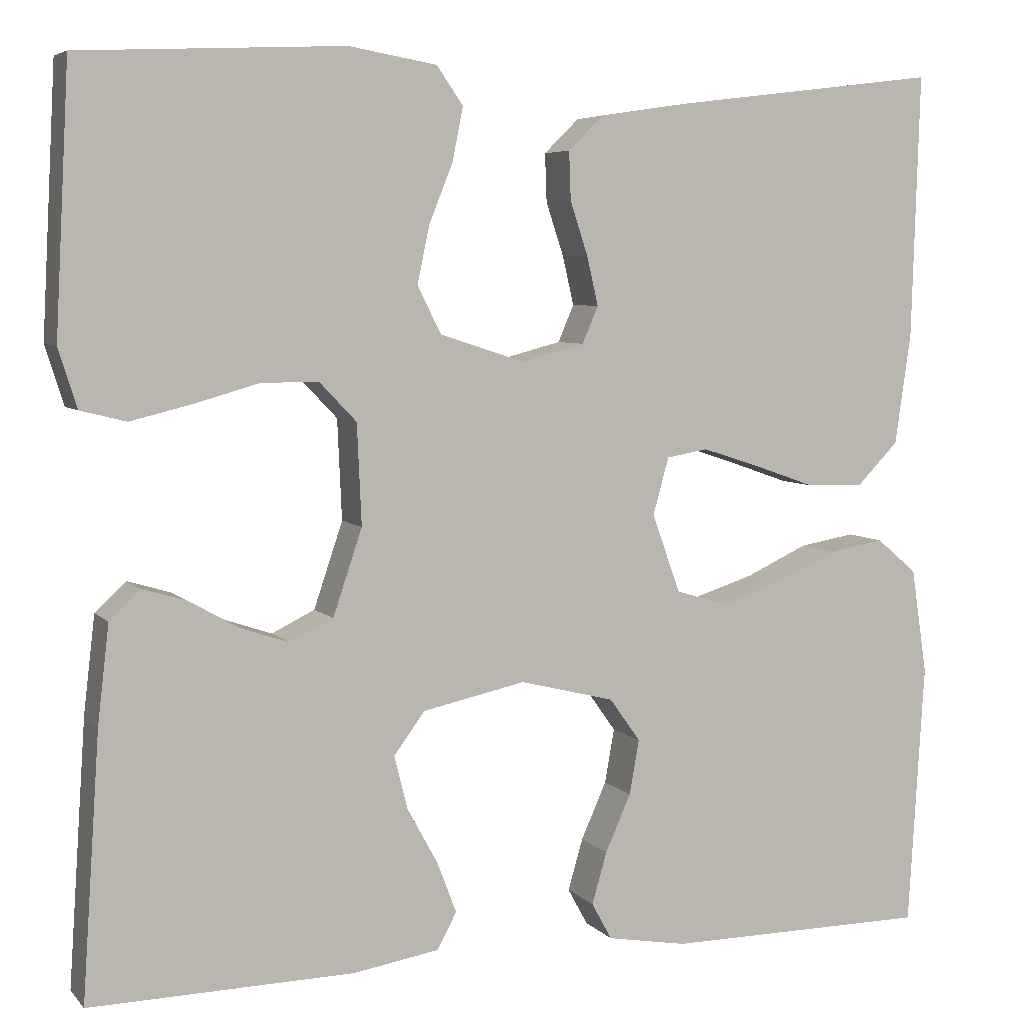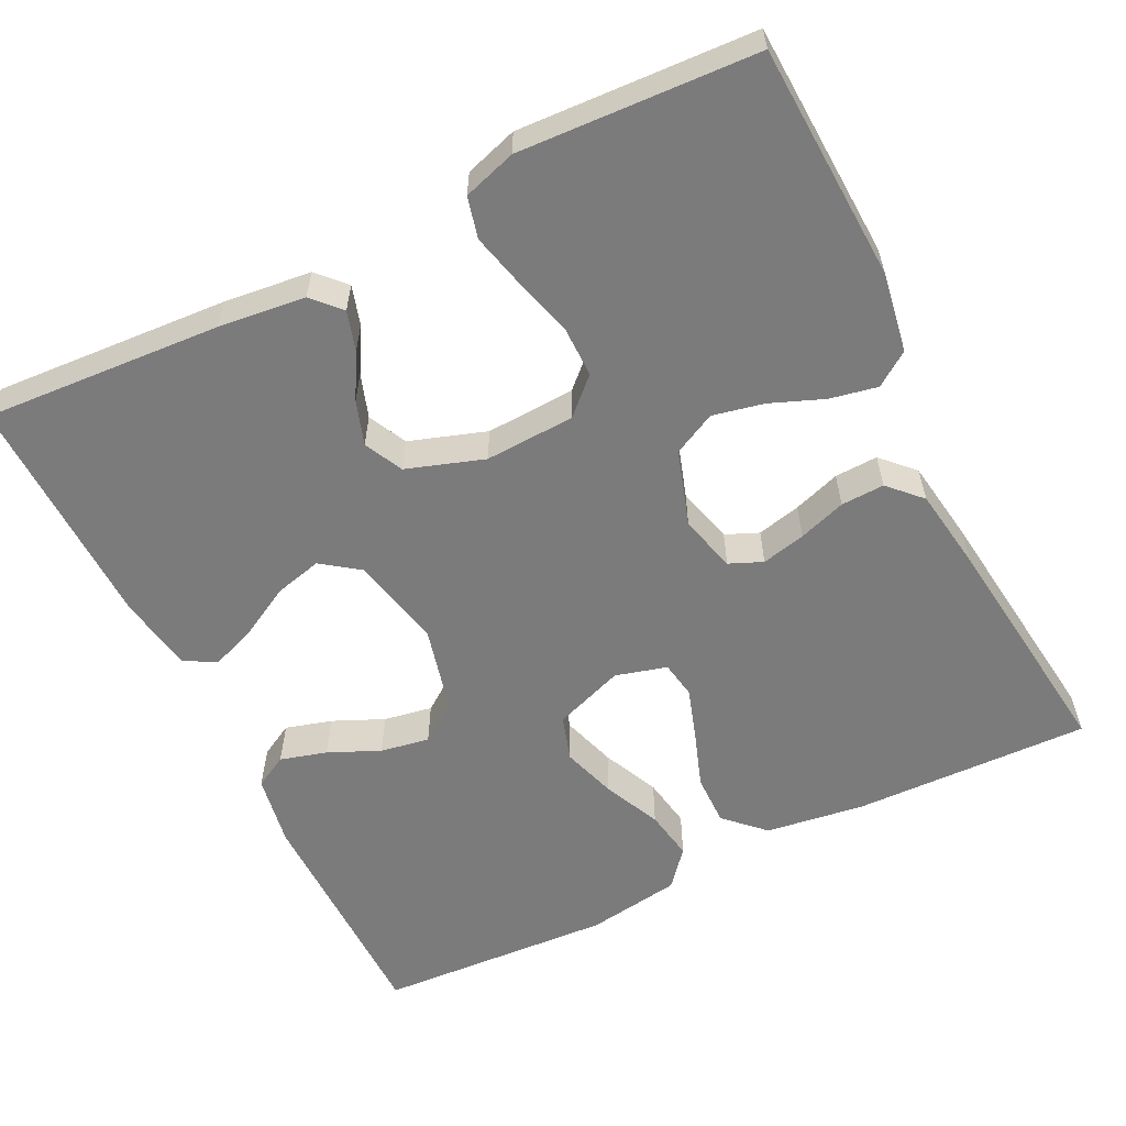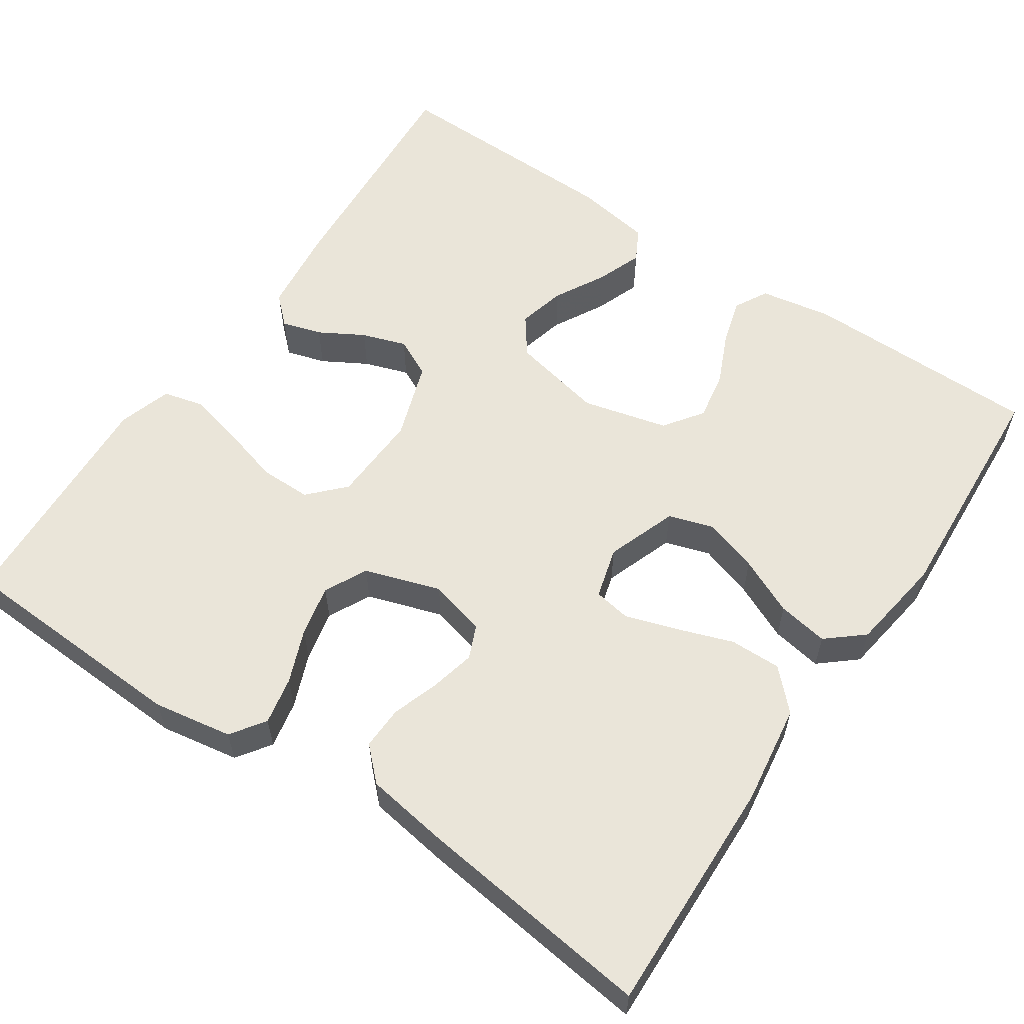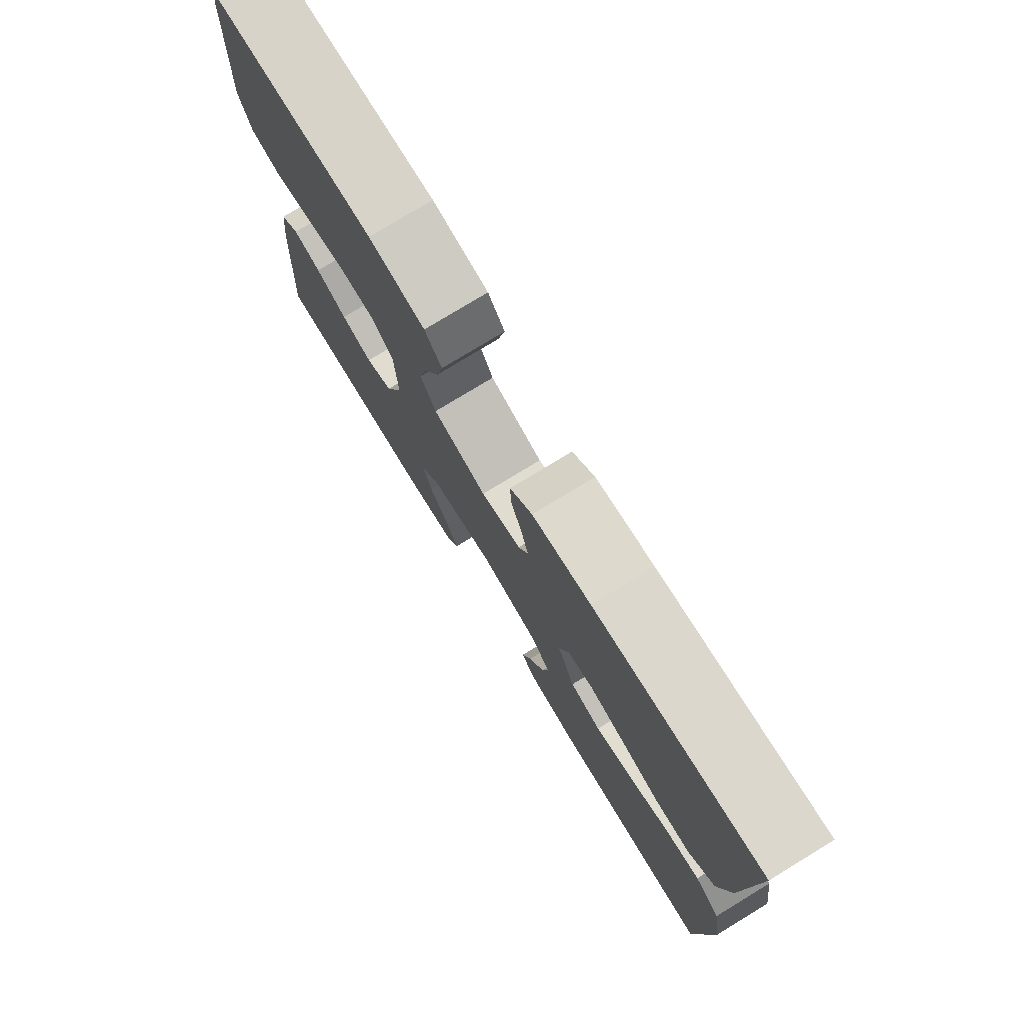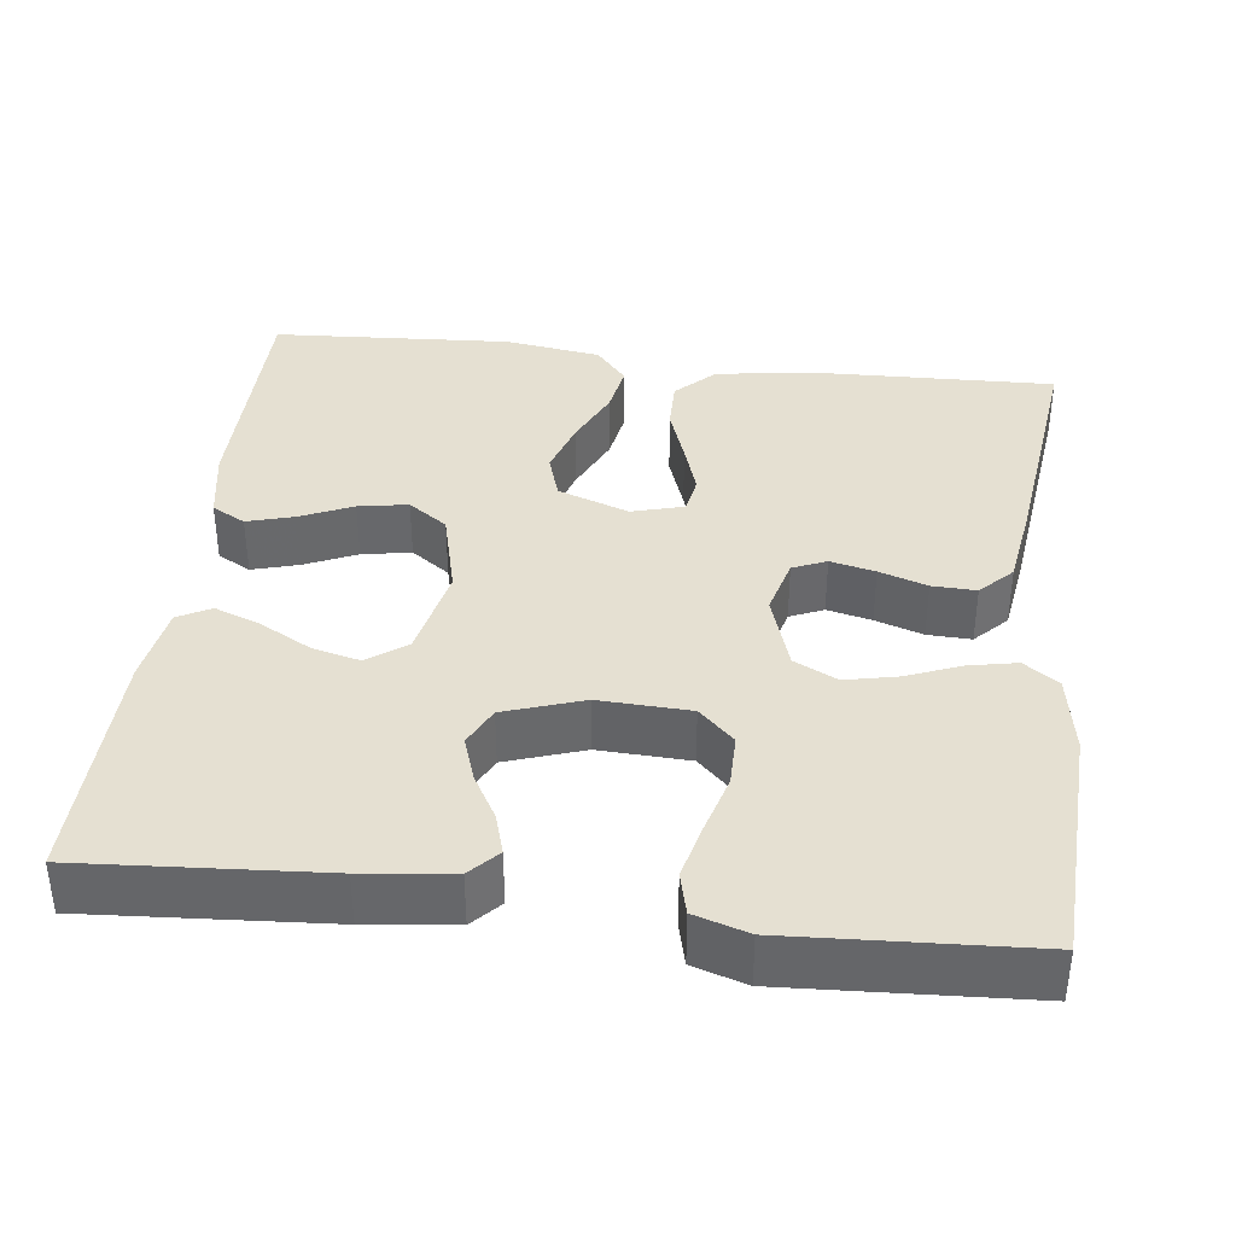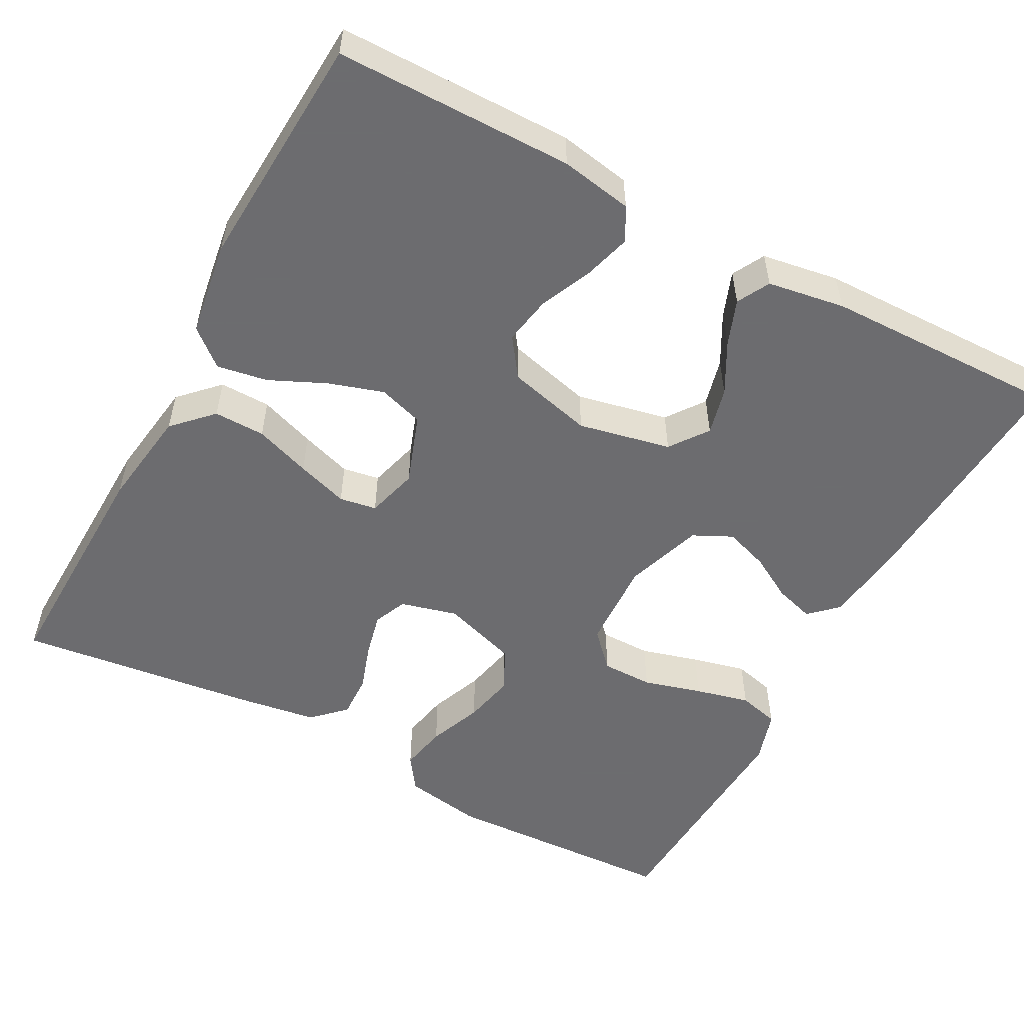
<metadata>
{"format":"obj","ext":"obj","renderer":"f3d","projection":"perspective","resolution":1024,"background":"white","views":[{"elev":5.7,"azim":-21.6,"up":"+Z"},{"elev":-58.5,"azim":-63.6,"up":"+Y"},{"elev":58.5,"azim":34.0,"up":"+Y"},{"elev":77.7,"azim":58.7,"up":"+Z"},{"elev":37.8,"azim":-83.1,"up":"+Y"},{"elev":-53.8,"azim":151.7,"up":"+Y"}]}
</metadata>
<code>
v 0.5 0.07 0.5
v 0.491 0.07 0.2
v 0.473 0.07 0.074
v 0.426 0.07 0.026
v 0.361 0.07 0.027
v 0.29 0.07 0.052
v 0.225 0.07 0.073
v 0.178 0.07 0.065
v 0.16 0.07 0
v 0.192 0.07 -0.089
v 0.249 0.07 -0.107
v 0.318 0.07 -0.085
v 0.39 0.07 -0.052
v 0.454 0.07 -0.041
v 0.5 0.07 -0.08
v 0.518 0.07 -0.2
v 0.5 0.07 -0.5
v 0.2 0.07 -0.502
v 0.109 0.07 -0.486
v 0.086 0.07 -0.444
v 0.103 0.07 -0.385
v 0.132 0.07 -0.32
v 0.143 0.07 -0.258
v 0.108 0.07 -0.209
v 0 0.07 -0.182
v -0.117 0.07 -0.207
v -0.152 0.07 -0.255
v -0.137 0.07 -0.315
v -0.102 0.07 -0.379
v -0.08 0.07 -0.437
v -0.102 0.07 -0.478
v -0.2 0.07 -0.494
v -0.5 0.07 -0.5
v -0.48 0.07 -0.2
v -0.467 0.07 -0.089
v -0.432 0.07 -0.056
v -0.382 0.07 -0.071
v -0.326 0.07 -0.103
v -0.27 0.07 -0.122
v -0.221 0.07 -0.098
v -0.188 0.07 0
v -0.193 0.07 0.114
v -0.235 0.07 0.158
v -0.3 0.07 0.158
v -0.374 0.07 0.137
v -0.443 0.07 0.12
v -0.495 0.07 0.133
v -0.516 0.07 0.2
v -0.5 0.07 0.5
v -0.2 0.07 0.514
v -0.1 0.07 0.497
v -0.07 0.07 0.454
v -0.082 0.07 0.394
v -0.109 0.07 0.326
v -0.123 0.07 0.261
v -0.096 0.07 0.207
v 0 0.07 0.176
v 0.072 0.07 0.195
v 0.09 0.07 0.237
v 0.077 0.07 0.293
v 0.057 0.07 0.353
v 0.055 0.07 0.408
v 0.095 0.07 0.447
v 0.2 0.07 0.463
v 0.5 0 0.5
v 0.491 0 0.2
v 0.473 0 0.074
v 0.426 0 0.026
v 0.361 0 0.027
v 0.29 0 0.052
v 0.225 0 0.073
v 0.178 0 0.065
v 0.16 0 0
v 0.192 0 -0.089
v 0.249 0 -0.107
v 0.318 0 -0.085
v 0.39 0 -0.052
v 0.454 0 -0.041
v 0.5 0 -0.08
v 0.518 0 -0.2
v 0.5 0 -0.5
v 0.2 0 -0.502
v 0.109 0 -0.486
v 0.086 0 -0.444
v 0.103 0 -0.385
v 0.132 0 -0.32
v 0.143 0 -0.258
v 0.108 0 -0.209
v 0 0 -0.182
v -0.117 0 -0.207
v -0.152 0 -0.255
v -0.137 0 -0.315
v -0.102 0 -0.379
v -0.08 0 -0.437
v -0.102 0 -0.478
v -0.2 0 -0.494
v -0.5 0 -0.5
v -0.48 0 -0.2
v -0.467 0 -0.089
v -0.432 0 -0.056
v -0.382 0 -0.071
v -0.326 0 -0.103
v -0.27 0 -0.122
v -0.221 0 -0.098
v -0.188 0 0
v -0.193 0 0.114
v -0.235 0 0.158
v -0.3 0 0.158
v -0.374 0 0.137
v -0.443 0 0.12
v -0.495 0 0.133
v -0.516 0 0.2
v -0.5 0 0.5
v -0.2 0 0.514
v -0.1 0 0.497
v -0.07 0 0.454
v -0.082 0 0.394
v -0.109 0 0.326
v -0.123 0 0.261
v -0.096 0 0.207
v 0 0 0.176
v 0.072 0 0.195
v 0.09 0 0.237
v 0.077 0 0.293
v 0.057 0 0.353
v 0.055 0 0.408
v 0.095 0 0.447
v 0.2 0 0.463
f 60 61 62 63
f 59 60 63 64
f 58 59 64 1
f 51 52 53 54
f 51 54 55
f 50 51 55
f 49 50 55
f 48 49 55 56
f 44 45 46 47
f 44 47 48 56
f 35 36 37 38
f 35 38 39
f 34 35 39
f 33 34 39
f 32 33 39 40
f 28 29 30 31
f 27 28 31 32
f 19 20 21 22
f 19 22 23
f 18 19 23
f 17 18 23
f 16 17 23 24
f 12 13 14 15
f 11 12 15 16
f 10 11 16 24
f 3 4 5 6
f 3 6 7
f 58 1 2 3
f 57 58 3 7
f 43 44 56 57
f 42 43 57 7
f 27 32 40 41
f 26 27 41 42
f 25 26 42
f 9 10 24 25
f 8 9 25 42
f 7 8 42
f 127 126 125 124
f 128 127 124 123
f 65 128 123 122
f 118 117 116 115
f 119 118 115
f 119 115 114
f 119 114 113
f 120 119 113 112
f 111 110 109 108
f 120 112 111 108
f 102 101 100 99
f 103 102 99
f 103 99 98
f 103 98 97
f 104 103 97 96
f 95 94 93 92
f 96 95 92 91
f 86 85 84 83
f 87 86 83
f 87 83 82
f 87 82 81
f 88 87 81 80
f 79 78 77 76
f 80 79 76 75
f 88 80 75 74
f 70 69 68 67
f 71 70 67
f 67 66 65 122
f 71 67 122 121
f 121 120 108 107
f 71 121 107 106
f 105 104 96 91
f 106 105 91 90
f 106 90 89
f 89 88 74 73
f 106 89 73 72
f 106 72 71
f 1 65 66 2
f 2 66 67 3
f 3 67 68 4
f 4 68 69 5
f 5 69 70 6
f 6 70 71 7
f 7 71 72 8
f 8 72 73 9
f 9 73 74 10
f 10 74 75 11
f 11 75 76 12
f 12 76 77 13
f 13 77 78 14
f 14 78 79 15
f 15 79 80 16
f 16 80 81 17
f 17 81 82 18
f 18 82 83 19
f 19 83 84 20
f 20 84 85 21
f 21 85 86 22
f 22 86 87 23
f 23 87 88 24
f 24 88 89 25
f 25 89 90 26
f 26 90 91 27
f 27 91 92 28
f 28 92 93 29
f 29 93 94 30
f 30 94 95 31
f 31 95 96 32
f 32 96 97 33
f 33 97 98 34
f 34 98 99 35
f 35 99 100 36
f 36 100 101 37
f 37 101 102 38
f 38 102 103 39
f 39 103 104 40
f 40 104 105 41
f 41 105 106 42
f 42 106 107 43
f 43 107 108 44
f 44 108 109 45
f 45 109 110 46
f 46 110 111 47
f 47 111 112 48
f 48 112 113 49
f 49 113 114 50
f 50 114 115 51
f 51 115 116 52
f 52 116 117 53
f 53 117 118 54
f 54 118 119 55
f 55 119 120 56
f 56 120 121 57
f 57 121 122 58
f 58 122 123 59
f 59 123 124 60
f 60 124 125 61
f 61 125 126 62
f 62 126 127 63
f 63 127 128 64
f 64 128 65 1

</code>
